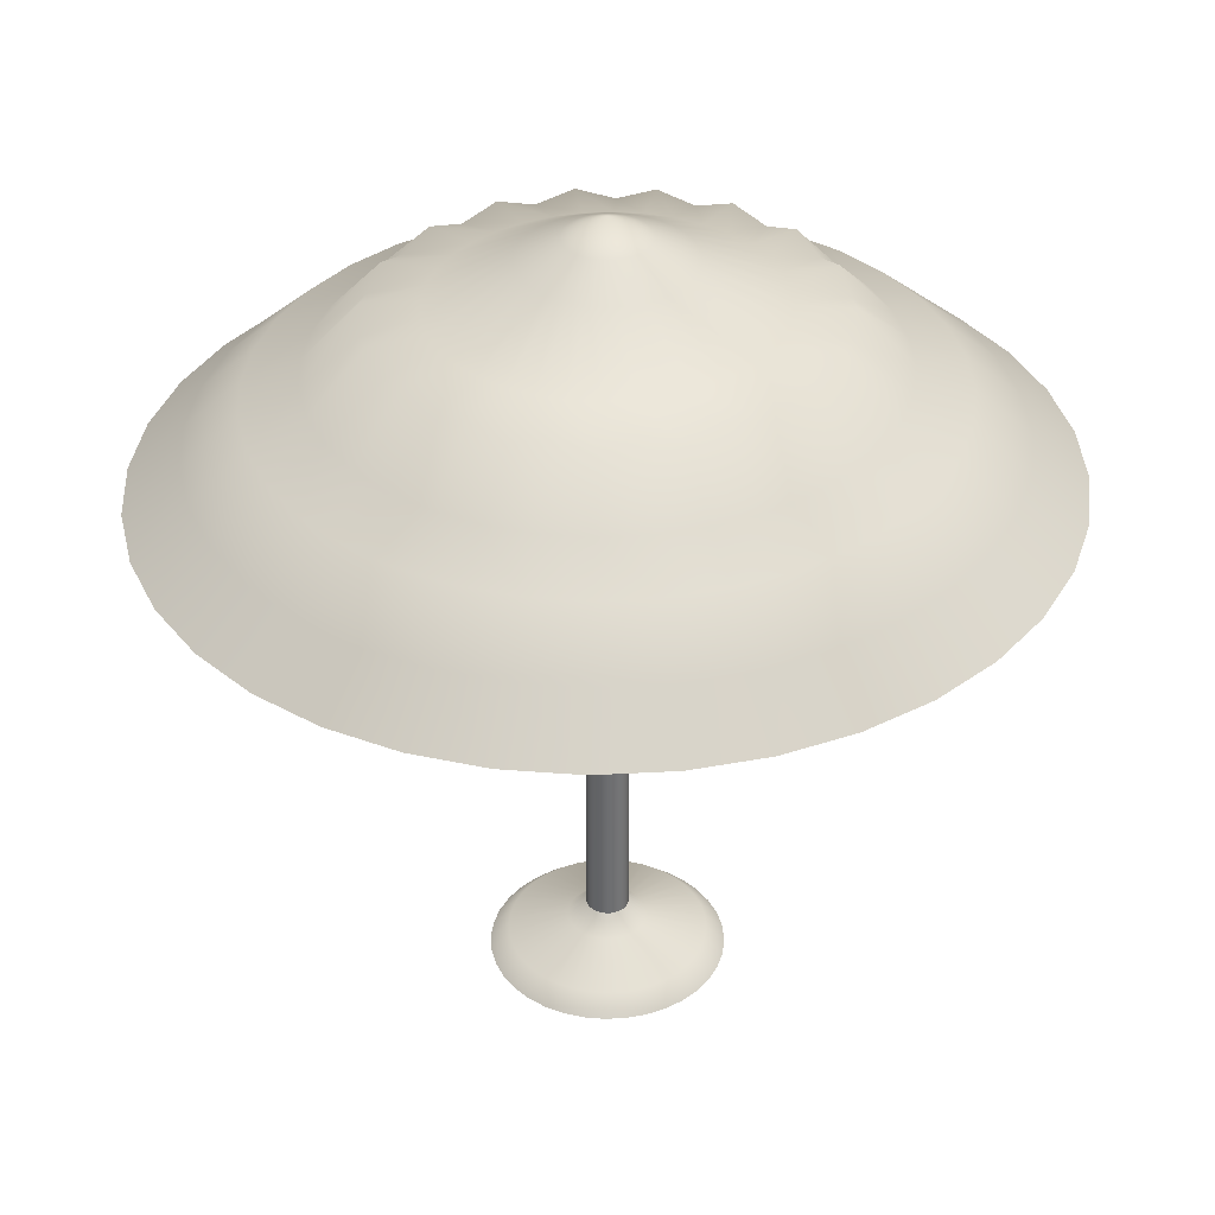
<metadata>
{"format":"obj","ext":"obj","renderer":"f3d","projection":"perspective","resolution":1024,"background":"white","views":[{"elev":36.0,"azim":-38.5,"up":"+Y"}]}
</metadata>
<code>
v 0 -75.01 0
v 6.491 155 0
v 66.67 127.3 0
v 8.035 170.6 9.576
v 133.5 96.78 0
v 116.8 110.7 0
v 100.1 124.7 0
v 83.45 132.1 0
v 66.76 149.7 0
v 50.07 150.8 0
v 25 164 0
v 12.5 170.6 0
v 0 176.7 0
v 6.392 155 -1.127
v 65.65 127.3 -11.58
v 16.07 164 19.15
v 131.5 96.78 -22.73
v 115.1 110.7 -19.88
v 98.62 124.7 -17.04
v 82.18 132.1 -14.2
v 65.74 146.2 -11.36
v 49.31 150.8 -8.522
v 24.62 164 -4.341
v 12.31 170.6 -2.171
v 11.75 170.6 4.275
v 6.1 155 -2.22
v 62.65 127.3 -22.8
v 32.18 150.8 37.6
v 125.5 96.78 -44.76
v 109.8 110.7 -39.17
v 94.1 124.7 -33.57
v 78.42 132.1 -27.98
v 62.73 149.7 -22.38
v 47.05 150.8 -16.79
v 23.49 164 -8.551
v 11.75 170.6 -4.275
v 21.65 164 12.5
v 5.621 155 -3.246
v 57.74 127.3 -33.33
v 42.91 146.2 50.13
v 115.6 96.78 -65.44
v 101.2 110.7 -57.26
v 86.72 124.7 -49.08
v 72.27 132.1 -40.9
v 57.81 146.2 -32.72
v 43.36 150.8 -24.54
v 21.65 164 -12.5
v 10.83 170.6 -6.25
v 6.392 155 1.127
v 4.972 155 -4.172
v 51.07 127.3 -42.85
v 53.64 132.1 62.66
v 102.3 96.78 -84.12
v 89.49 110.7 -73.61
v 76.71 124.7 -63.09
v 63.92 132.1 -52.58
v 51.14 149.7 -42.06
v 38.35 150.8 -31.55
v 19.15 164 -16.07
v 9.576 170.6 -8.035
v 65.65 127.3 11.58
v 4.172 155 -4.972
v 42.85 127.3 -51.07
v 64.37 124.7 75.19
v 85.82 96.78 -100.3
v 75.09 110.7 -87.72
v 64.37 124.7 -75.19
v 53.64 132.1 -62.66
v 42.91 146.2 -50.13
v 32.18 150.8 -37.6
v 16.07 164 -19.15
v 8.035 170.6 -9.576
v 47.05 150.8 16.79
v 3.246 155 -5.621
v 33.33 127.3 -57.74
v 75.09 110.7 87.72
v 66.76 96.78 -113.3
v 58.41 110.7 -99.17
v 50.07 125.3 -85
v 41.72 132.1 -70.84
v 33.38 149.7 -56.67
v 25.03 150.8 -42.5
v 12.5 164 -21.65
v 6.25 170.6 -10.83
v 131.5 96.78 22.73
v 2.22 155 -6.1
v 22.8 127.3 -62.65
v 85.82 96.78 100.3
v 45.67 96.78 -123
v 39.96 110.7 -107.6
v 34.25 125.3 -92.23
v 28.54 132.1 -76.86
v 22.83 146.2 -61.49
v 17.12 150.8 -46.12
v 8.551 164 -23.49
v 4.275 170.6 -11.75
v 115.1 110.7 19.88
v 1.127 155 -6.392
v 11.58 127.3 -65.65
v 102.3 96.78 84.12
v 23.18 96.78 -128.9
v 20.29 110.7 -112.8
v 17.39 125.3 -96.66
v 14.49 132.1 -80.55
v 11.59 149.7 -64.44
v 8.694 150.8 -48.33
v 4.341 164 -24.62
v 2.171 170.6 -12.31
v 98.62 124.7 17.04
v 0 155 -6.491
v 0 127.3 -66.67
v 42.85 127.3 51.07
v 1e-14 96.78 -130.9
v 1e-14 110.7 -114.5
v 1e-14 125.3 -98.15
v 1e-14 132.1 -81.79
v 0 146.2 -65.44
v 0 150.8 -49.08
v 0 164 -25
v 0 170.6 -12.5
v 82.18 132.1 14.2
v -1.127 155 -6.392
v -11.58 127.3 -65.65
v 4.172 155 4.972
v -23.18 96.78 -128.9
v -20.29 110.7 -112.8
v -17.39 125.3 -96.66
v -14.49 132.1 -80.55
v -11.59 149.7 -64.44
v -8.694 150.8 -48.33
v -4.341 164 -24.62
v -2.171 170.6 -12.31
v 65.74 146.2 11.36
v -2.22 155 -6.1
v -22.8 127.3 -62.65
v 62.73 149.7 22.38
v -45.67 96.78 -123
v -39.96 110.7 -107.6
v -34.25 125.3 -92.23
v -28.54 132.1 -76.86
v -22.83 146.2 -61.49
v -17.12 150.8 -46.12
v -8.551 164 -23.49
v -4.275 170.6 -11.75
v 49.31 150.8 8.522
v -3.246 155 -5.621
v -33.33 127.3 -57.74
v 6.25 170.6 10.83
v -66.76 96.78 -113.3
v -58.41 110.7 -99.17
v -50.07 125.3 -85
v -41.72 132.1 -70.84
v -33.38 149.7 -56.67
v -25.03 150.8 -42.5
v -12.5 164 -21.65
v -6.25 170.6 -10.83
v 24.62 164 4.341
v -4.172 155 -4.972
v -42.85 127.3 -51.07
v 12.5 164 21.65
v -85.82 96.78 -100.3
v -75.09 110.7 -87.72
v -64.37 125.3 -75.19
v -53.64 132.1 -62.66
v -42.91 146.2 -50.13
v -32.18 150.8 -37.6
v -16.07 164 -19.15
v -8.035 170.6 -9.576
v 12.31 170.6 2.171
v -4.972 155 -4.172
v -51.07 127.3 -42.85
v 25.03 150.8 42.5
v -102.3 96.78 -84.12
v -89.49 110.7 -73.61
v -76.71 125.3 -63.09
v -63.92 132.1 -52.58
v -51.14 149.7 -42.06
v -38.35 150.8 -31.55
v -19.15 164 -16.07
v -9.576 170.6 -8.035
v 10.83 170.6 6.25
v -5.621 155 -3.246
v -57.74 127.3 -33.33
v 33.38 149.7 56.67
v -115.6 96.78 -65.44
v -101.2 110.7 -57.26
v -86.72 125.3 -49.08
v -72.27 132.1 -40.9
v -57.81 146.2 -32.72
v -43.36 150.8 -24.54
v -21.65 164 -12.5
v -10.83 170.6 -6.25
v 57.74 127.3 33.33
v -6.1 155 -2.22
v -62.65 127.3 -22.8
v 41.72 132.1 70.84
v -125.5 96.78 -44.76
v -109.8 110.7 -39.17
v -94.1 125.3 -33.57
v -78.42 132.1 -27.98
v -62.73 149.7 -22.38
v -47.05 150.8 -16.79
v -23.49 164 -8.551
v -11.75 170.6 -4.275
v 51.07 127.3 42.85
v -6.392 155 -1.127
v -65.65 127.3 -11.58
v 50.07 124.7 85
v -131.5 96.78 -22.73
v -115.1 110.7 -19.88
v -98.62 124.7 -17.04
v -82.18 132.1 -14.2
v -65.74 146.2 -11.36
v -49.31 150.8 -8.522
v -24.62 164 -4.341
v -12.31 170.6 -2.171
v 115.6 96.78 65.44
v -6.491 155 0
v -66.67 127.3 -1e-14
v 58.41 110.7 99.17
v -133.5 96.78 -2e-14
v -116.8 110.7 -1e-14
v -100.1 124.7 -1e-14
v -83.45 132.1 -1e-14
v -66.76 149.7 -1e-14
v -50.07 150.8 -1e-14
v -25 164 0
v -12.5 170.6 0
v 101.2 110.7 57.26
v -6.392 155 1.127
v -65.65 127.3 11.58
v 66.76 96.78 113.3
v -131.5 96.78 22.73
v -115.1 110.7 19.88
v -98.62 124.7 17.04
v -82.18 132.1 14.2
v -65.74 146.2 11.36
v -49.31 150.8 8.522
v -24.62 164 4.341
v -12.31 170.6 2.171
v 86.72 124.7 49.08
v -6.1 155 2.22
v -62.65 127.3 22.8
v 89.49 110.7 73.61
v -125.5 96.78 44.76
v -109.8 110.7 39.17
v -94.1 124.7 33.57
v -78.42 132.1 27.98
v -62.73 149.7 22.38
v -47.05 150.8 16.79
v -23.49 164 8.551
v -11.75 170.6 4.275
v 72.27 132.1 40.9
v -5.621 155 3.246
v -57.74 127.3 33.33
v 33.33 127.3 57.74
v -115.6 96.78 65.44
v -101.2 110.7 57.26
v -86.72 124.7 49.08
v -72.27 132.1 40.9
v -57.81 146.2 32.72
v -43.36 150.8 24.54
v -21.65 164 12.5
v -10.83 170.6 6.25
v 57.81 146.2 32.72
v -4.972 155 4.172
v -51.07 127.3 42.85
v 3.246 155 5.621
v -102.3 96.78 84.12
v -89.49 110.7 73.61
v -76.71 124.7 63.09
v -63.92 132.1 52.58
v -51.14 149.7 42.06
v -38.35 150.8 31.55
v -19.15 164 16.07
v -9.576 170.6 8.035
v 43.36 150.8 24.54
v -4.172 155 4.972
v -42.85 127.3 51.07
v 5.621 155 3.246
v -85.82 96.78 100.3
v -75.09 110.7 87.72
v -64.37 124.7 75.19
v -53.64 132.1 62.66
v -42.91 146.2 50.13
v -32.18 150.8 37.6
v -16.07 164 19.15
v -8.035 170.6 9.576
v 6.1 155 2.22
v -3.246 155 5.621
v -33.33 127.3 57.74
v 9.576 170.6 8.035
v -66.76 96.78 113.3
v 23.49 164 8.551
v -50.07 124.7 85
v -41.72 132.1 70.84
v -33.38 149.7 56.67
v -25.03 150.8 42.5
v -12.5 164 21.65
v -6.25 170.6 10.83
v 62.65 127.3 22.8
v -2.22 155 6.1
v -22.8 127.3 62.65
v 19.15 164 16.07
v -45.67 96.78 123
v -39.96 110.7 107.6
v -34.25 124.7 92.23
v -28.54 132.1 76.86
v -22.83 146.2 61.49
v -17.12 150.8 46.12
v -8.551 164 23.49
v -4.275 170.6 11.75
v 4.972 155 4.172
v -1.127 155 6.392
v -11.58 127.3 65.65
v 38.35 150.8 31.55
v -23.18 96.78 128.9
v -20.29 110.7 112.8
v -17.39 124.7 96.66
v -14.49 132.1 80.55
v -11.59 149.7 64.44
v -8.694 150.8 48.33
v -4.341 164 24.62
v -2.171 170.6 12.31
v 125.5 96.78 44.76
v 0 155 6.491
v -1e-14 127.3 66.67
v 51.14 149.7 42.06
v -2e-14 96.78 130.9
v -2e-14 110.7 114.5
v -2e-14 124.7 98.15
v -2e-14 132.1 81.79
v -1e-14 146.2 65.44
v -1e-14 150.8 49.08
v 0 164 25
v 0 170.6 12.5
v 109.8 110.7 39.17
v 1.127 155 6.392
v 11.58 127.3 65.65
v 63.92 132.1 52.58
v 23.18 96.78 128.9
v 20.29 110.7 112.8
v 17.39 124.7 96.66
v 14.49 132.1 80.55
v 11.59 149.7 64.44
v 8.694 150.8 48.33
v 4.341 164 24.62
v 2.171 170.6 12.31
v 94.1 124.7 33.57
v 2.22 155 6.1
v 22.8 127.3 62.65
v 76.71 124.7 63.09
v 45.67 96.78 123
v 39.96 110.7 107.6
v 34.25 124.7 92.23
v 28.54 132.1 76.86
v 22.83 146.2 61.49
v 17.12 150.8 46.12
v 8.551 164 23.49
v 4.275 170.6 11.75
v 78.42 132.1 27.98
v -58.53 110.5 99.37
v 35.97 -75.01 0
v 35.42 -75.01 -6.246
v 33.8 -75.01 -12.3
v 31.15 -75.01 -17.98
v 35.42 -75.01 6.246
v 27.55 -75.01 -23.12
v 23.12 -75.01 -27.55
v 17.98 -75.01 -31.15
v 12.3 -75.01 -33.8
v 6.246 -75.01 -35.42
v 0 -75.01 -35.97
v -6.246 -75.01 -35.42
v 23.12 -75.01 27.55
v -12.3 -75.01 -33.8
v -17.98 -75.01 -31.15
v -23.12 -75.01 -27.55
v -27.55 -75.01 -23.12
v -31.15 -75.01 -17.98
v -33.8 -75.01 -12.3
v -35.42 -75.01 -6.246
v -35.97 -75.01 0
v -35.42 -75.01 6.246
v -33.8 -75.01 12.3
v -31.15 -75.01 17.98
v -27.55 -75.01 23.12
v 17.98 -75.01 31.15
v -23.12 -75.01 27.55
v 31.15 -75.01 17.98
v 33.8 -75.01 12.3
v -17.98 -75.01 31.15
v -12.3 -75.01 33.8
v 27.55 -75.01 23.12
v -6.246 -75.01 35.42
v -1e-14 -75.01 35.97
v 6.246 -75.01 35.42
v 12.3 -75.01 33.8
v -15.16 -69.54 26.26
v -10.37 -69.54 28.49
v -5.265 -69.54 29.86
v -1e-14 -69.54 30.32
v 5.265 -69.54 29.86
v 10.37 -69.54 28.49
v 15.16 -69.54 26.26
v 19.49 -69.54 23.22
v 23.22 -69.54 19.49
v 26.26 -69.54 15.16
v 28.49 -69.54 10.37
v 29.86 -69.54 5.265
v 30.32 -69.54 0
v 29.86 -69.54 -5.265
v 28.49 -69.54 -10.37
v 26.26 -69.54 -15.16
v 23.22 -69.54 -19.49
v 19.49 -69.54 -23.22
v 15.16 -69.54 -26.26
v 10.37 -69.54 -28.49
v 5.265 -69.54 -29.86
v 0 -69.54 -30.32
v -5.265 -69.54 -29.86
v -10.37 -69.54 -28.49
v -15.16 -69.54 -26.26
v -19.49 -69.54 -23.22
v -23.22 -69.54 -19.49
v -26.26 -69.54 -15.16
v -28.49 -69.54 -10.37
v -29.86 -69.54 -5.265
v -30.32 -69.54 0
v -29.86 -69.54 5.265
v -28.49 -69.54 10.37
v -26.26 -69.54 15.16
v -23.22 -69.54 19.49
v -19.49 -69.54 23.22
v 0 -64.49 12.03
v 2.089 -64.49 11.85
v 4.115 -64.49 11.31
v 6.016 -64.49 10.42
v 7.734 -64.49 9.217
v 9.217 -64.49 7.734
v 10.42 -64.49 6.016
v 11.31 -64.49 4.115
v 11.85 -64.49 2.089
v 12.03 -64.49 0
v 11.85 -64.49 -2.089
v 11.31 -64.49 -4.115
v 10.42 -64.49 -6.016
v 9.217 -64.49 -7.734
v 7.734 -64.49 -9.217
v 6.016 -64.49 -10.42
v 4.115 -64.49 -11.31
v 2.089 -64.49 -11.85
v 0 -64.49 -12.03
v -2.089 -64.49 -11.85
v -4.115 -64.49 -11.31
v -6.016 -64.49 -10.42
v -7.734 -64.49 -9.217
v -9.217 -64.49 -7.734
v -10.42 -64.49 -6.016
v -11.31 -64.49 -4.115
v -11.85 -64.49 -2.089
v -12.03 -64.49 0
v -11.85 -64.49 2.089
v -11.31 -64.49 4.115
v -10.42 -64.49 6.016
v -9.217 -64.49 7.734
v -7.734 -64.49 9.217
v -6.016 -64.49 10.42
v -4.115 -64.49 11.31
v -2.089 -64.49 11.85
v 0 -59.14 6.491
v 1.127 -59.14 6.392
v 2.22 -59.14 6.1
v 3.246 -59.14 5.621
v 4.172 -59.14 4.972
v 4.972 -59.14 4.172
v 5.621 -59.14 3.246
v 6.1 -59.14 2.22
v 6.392 -59.14 1.127
v 6.491 -59.14 0
v 6.392 -59.14 -1.127
v 6.1 -59.14 -2.22
v 5.621 -59.14 -3.246
v 4.972 -59.14 -4.172
v 4.172 -59.14 -4.972
v 3.246 -59.14 -5.621
v 2.22 -59.14 -6.1
v 1.127 -59.14 -6.392
v 0 -59.14 -6.491
v -1.127 -59.14 -6.392
v -2.22 -59.14 -6.1
v -3.246 -59.14 -5.621
v -4.172 -59.14 -4.972
v -4.972 -59.14 -4.172
v -5.621 -59.14 -3.246
v -6.1 -59.14 -2.22
v -6.392 -59.14 -1.127
v -6.491 -59.14 0
v -6.392 -59.14 1.127
v -6.1 -59.14 2.22
v -5.621 -59.14 3.246
v -4.972 -59.14 4.172
v -4.172 -59.14 4.972
v -3.246 -59.14 5.621
v -2.22 -59.14 6.1
v -1.127 -59.14 6.392
v -4.551 153.8 -7.883
v -5.537 152.9 -9.59
v -5.582 154 -6.653
v -6.683 153.2 -7.965
v -4.732 10.14 -8.141
v -5.718 10.12 -9.848
v -5.763 10.15 -6.911
v -6.864 10.25 -8.223
v -6.861 12.24 -8.219
v -5.76 12.59 -6.907
v -4.729 12.58 -8.136
v -5.714 12.24 -9.844
v -6.859 13.83 -8.216
v -5.713 13.71 -9.841
v -4.727 14.05 -8.134
v -5.758 14.06 -6.904
v -5.71 15.73 -9.838
v -6.857 15.85 -8.212
v -5.756 16.08 -6.9
v -4.724 16.07 -8.13
v -5.708 17.73 -9.834
v -6.854 18.05 -8.209
v -5.753 18.27 -6.897
v -4.722 18.08 -8.127
v -6.583 10.35 -7.085
v -6.579 12.23 -7.078
v -6.576 13.71 -7.074
v -6.572 15.72 -7.068
v -6.249 17.92 -7.487
v -6.078 153.7 -7.243
v -4.532 155 -4.612
v -4.532 -59.14 -4.612
v -8.401 -64.49 -8.55
v -21.17 -69.54 -21.54
v -25.11 -75.01 -25.56
v -4.855 10.11 -9.332
v -4.85 12.17 -9.325
v -4.847 13.64 -9.321
v -4.843 15.66 -9.315
v -5.165 17.67 -8.895
v -4.995 153.4 -8.651
v -2.784 155 -5.837
v -2.784 -59.14 -5.837
v -5.161 -64.49 -10.82
v -13 -69.54 -27.26
v -15.43 -75.01 -32.34
o Cone
f 364 363 1
f 14 15 3 2
f 15 17 5 3
f 17 18 6 5
f 18 19 7 6
f 19 20 8 7
f 20 21 9 8
f 21 22 10 9
f 22 23 11 10
f 23 24 12 11
f 24 13 12
f 365 364 1
f 26 27 15 14
f 27 29 17 15
f 29 30 18 17
f 30 31 19 18
f 31 32 20 19
f 32 33 21 20
f 33 34 22 21
f 34 35 23 22
f 35 36 24 23
f 36 13 24
f 366 365 1
f 38 39 27 26
f 39 41 29 27
f 41 42 30 29
f 42 43 31 30
f 43 44 32 31
f 44 45 33 32
f 45 46 34 33
f 46 47 35 34
f 47 48 36 35
f 48 13 36
f 368 366 1
f 50 51 39 38
f 51 53 41 39
f 53 54 42 41
f 54 55 43 42
f 55 56 44 43
f 56 57 45 44
f 57 58 46 45
f 58 59 47 46
f 59 60 48 47
f 60 13 48
f 369 368 1
f 62 63 51 50
f 63 65 53 51
f 65 66 54 53
f 66 67 55 54
f 67 68 56 55
f 68 69 57 56
f 69 70 58 57
f 70 71 59 58
f 71 72 60 59
f 72 13 60
f 370 369 1
f 74 75 63 62
f 75 77 65 63
f 77 78 66 65
f 78 79 67 66
f 79 80 68 67
f 80 81 69 68
f 81 82 70 69
f 82 83 71 70
f 83 84 72 71
f 84 13 72
f 371 370 1
f 86 87 75 74
f 87 89 77 75
f 89 90 78 77
f 90 91 79 78
f 91 92 80 79
f 92 93 81 80
f 93 94 82 81
f 94 95 83 82
f 95 96 84 83
f 96 13 84
f 372 371 1
f 98 99 87 86
f 99 101 89 87
f 101 102 90 89
f 102 103 91 90
f 103 104 92 91
f 104 105 93 92
f 105 106 94 93
f 106 107 95 94
f 107 108 96 95
f 108 13 96
f 373 372 1
f 110 111 99 98
f 111 113 101 99
f 113 114 102 101
f 114 115 103 102
f 115 116 104 103
f 116 117 105 104
f 117 118 106 105
f 118 119 107 106
f 119 120 108 107
f 120 13 108
f 374 373 1
f 122 123 111 110
f 123 125 113 111
f 125 126 114 113
f 126 127 115 114
f 127 128 116 115
f 128 129 117 116
f 129 130 118 117
f 130 131 119 118
f 131 132 120 119
f 132 13 120
f 376 374 1
f 134 135 123 122
f 135 137 125 123
f 137 138 126 125
f 138 139 127 126
f 139 140 128 127
f 140 141 129 128
f 141 142 130 129
f 142 143 131 130
f 143 144 132 131
f 144 13 132
f 377 552 376 1
f 548 547 508 134
f 147 149 137 135
f 149 150 138 137
f 150 151 139 138
f 151 152 140 139
f 152 153 141 140
f 153 154 142 141
f 154 155 143 142
f 155 156 144 143
f 156 13 144
f 378 377 1
f 158 509 507 146
f 159 161 149 147
f 161 162 150 149
f 162 163 151 150
f 163 164 152 151
f 164 165 153 152
f 165 166 154 153
f 166 167 155 154
f 167 168 156 155
f 168 13 156
f 379 541 378 1
f 536 509 158 537
f 171 173 161 159
f 173 174 162 161
f 174 175 163 162
f 175 176 164 163
f 176 177 165 164
f 177 178 166 165
f 178 179 167 166
f 179 180 168 167
f 180 13 168
f 380 379 1
f 182 183 171 170
f 183 185 173 171
f 185 186 174 173
f 186 187 175 174
f 187 188 176 175
f 188 189 177 176
f 189 190 178 177
f 190 191 179 178
f 191 192 180 179
f 192 13 180
f 381 380 1
f 194 195 183 182
f 195 197 185 183
f 197 198 186 185
f 198 199 187 186
f 199 200 188 187
f 200 201 189 188
f 201 202 190 189
f 202 203 191 190
f 203 204 192 191
f 204 13 192
f 382 381 1
f 206 207 195 194
f 207 209 197 195
f 209 210 198 197
f 210 211 199 198
f 211 212 200 199
f 212 213 201 200
f 213 214 202 201
f 214 215 203 202
f 215 216 204 203
f 216 13 204
f 383 382 1
f 218 219 207 206
f 219 221 209 207
f 221 222 210 209
f 222 223 211 210
f 223 224 212 211
f 224 225 213 212
f 225 226 214 213
f 226 227 215 214
f 227 228 216 215
f 228 13 216
f 384 383 1
f 230 231 219 218
f 231 233 221 219
f 233 234 222 221
f 234 235 223 222
f 235 236 224 223
f 236 237 225 224
f 237 238 226 225
f 238 239 227 226
f 239 240 228 227
f 240 13 228
f 385 384 1
f 242 243 231 230
f 243 245 233 231
f 245 246 234 233
f 246 247 235 234
f 247 248 236 235
f 248 249 237 236
f 249 250 238 237
f 250 251 239 238
f 251 252 240 239
f 252 13 240
f 386 385 1
f 254 255 243 242
f 255 257 245 243
f 257 258 246 245
f 258 259 247 246
f 259 260 248 247
f 260 261 249 248
f 261 262 250 249
f 262 263 251 250
f 263 264 252 251
f 264 13 252
f 387 386 1
f 266 267 255 254
f 267 269 257 255
f 269 270 258 257
f 270 271 259 258
f 271 272 260 259
f 272 273 261 260
f 273 274 262 261
f 274 275 263 262
f 275 276 264 263
f 276 13 264
f 389 387 1
f 278 279 267 266
f 279 281 269 267
f 281 282 270 269
f 282 283 271 270
f 283 284 272 271
f 284 285 273 272
f 285 286 274 273
f 286 287 275 274
f 287 288 276 275
f 276 288 13
f 392 389 1
f 290 291 279 278
f 291 293 281 279
f 293 362 282 281
f 362 295 283 282
f 295 296 284 283
f 296 297 285 284
f 297 298 286 285
f 298 299 287 286
f 299 300 288 287
f 300 13 288
f 393 392 1
f 302 303 291 290
f 303 305 293 291
f 305 306 362 293
f 306 307 295 362
f 307 308 296 295
f 308 309 297 296
f 309 310 298 297
f 310 311 299 298
f 311 312 300 299
f 312 13 300
f 395 393 1
f 314 315 303 302
f 315 317 305 303
f 317 318 306 305
f 318 319 307 306
f 319 320 308 307
f 320 321 309 308
f 321 322 310 309
f 322 323 311 310
f 323 324 312 311
f 324 13 312
f 396 395 1
f 326 327 315 314
f 327 329 317 315
f 329 330 318 317
f 330 331 319 318
f 331 332 320 319
f 332 333 321 320
f 333 334 322 321
f 334 335 323 322
f 335 336 324 323
f 336 13 324
f 397 396 1
f 338 339 327 326
f 339 341 329 327
f 341 342 330 329
f 342 343 331 330
f 343 344 332 331
f 344 345 333 332
f 345 346 334 333
f 346 347 335 334
f 347 348 336 335
f 348 13 336
f 398 397 1
f 350 351 339 338
f 351 353 341 339
f 353 354 342 341
f 354 355 343 342
f 355 356 344 343
f 356 357 345 344
f 357 358 346 345
f 358 359 347 346
f 359 360 348 347
f 360 13 348
f 388 398 1
f 268 256 351 350
f 256 232 353 351
f 232 220 354 353
f 220 208 355 354
f 208 196 356 355
f 196 184 357 356
f 184 172 358 357
f 172 160 359 358
f 160 148 360 359
f 148 13 360
f 375 388 1
f 124 112 256 268
f 112 88 232 256
f 88 76 220 232
f 76 64 208 220
f 64 52 196 208
f 52 40 184 196
f 40 28 172 184
f 28 16 160 172
f 16 4 148 160
f 4 13 148
f 394 375 1
f 313 205 112 124
f 205 100 88 112
f 100 244 76 88
f 244 352 64 76
f 352 340 52 64
f 340 328 40 52
f 328 316 28 40
f 316 304 16 28
f 304 292 4 16
f 292 13 4
f 390 394 1
f 280 193 205 313
f 193 217 100 205
f 217 229 244 100
f 229 241 352 244
f 241 253 340 352
f 253 265 328 340
f 265 277 316 328
f 277 37 304 316
f 37 181 292 304
f 181 13 292
f 391 390 1
f 289 301 193 280
f 301 325 217 193
f 325 337 229 217
f 337 349 241 229
f 349 361 253 241
f 361 136 265 253
f 136 73 277 265
f 73 294 37 277
f 294 25 181 37
f 25 13 181
f 367 391 1
f 49 61 301 289
f 61 85 325 301
f 85 97 337 325
f 97 109 349 337
f 109 121 361 349
f 121 133 136 361
f 133 145 73 136
f 145 157 294 73
f 157 169 25 294
f 169 13 25
f 363 367 1
f 2 3 61 49
f 3 5 85 61
f 5 6 97 85
f 6 7 109 97
f 7 8 121 109
f 8 9 133 121
f 9 10 145 133
f 10 11 157 145
f 11 12 169 157
f 169 12 13
f 364 412 411 363
f 365 413 412 364
f 366 414 413 365
f 368 415 414 366
f 369 416 415 368
f 370 417 416 369
f 371 418 417 370
f 372 419 418 371
f 373 420 419 372
f 374 421 420 373
f 376 422 421 374
f 552 551 422 376
f 378 424 423 377
f 541 540 424 378
f 380 426 425 379
f 381 427 426 380
f 382 428 427 381
f 383 429 428 382
f 384 430 429 383
f 385 431 430 384
f 386 432 431 385
f 387 433 432 386
f 389 434 433 387
f 392 399 434 389
f 393 400 399 392
f 395 401 400 393
f 396 402 401 395
f 397 403 402 396
f 398 404 403 397
f 388 405 404 398
f 375 406 405 388
f 394 407 406 375
f 390 408 407 394
f 391 409 408 390
f 367 410 409 391
f 363 411 410 367
f 400 469 468 399
f 401 470 469 400
f 402 435 470 401
f 403 436 435 402
f 404 437 436 403
f 405 438 437 404
f 406 439 438 405
f 407 440 439 406
f 408 441 440 407
f 409 442 441 408
f 410 443 442 409
f 411 444 443 410
f 412 445 444 411
f 413 446 445 412
f 414 447 446 413
f 415 448 447 414
f 416 449 448 415
f 417 450 449 416
f 418 451 450 417
f 419 452 451 418
f 420 453 452 419
f 421 454 453 420
f 422 455 454 421
f 551 550 455 422
f 424 457 456 423
f 540 539 457 424
f 426 459 458 425
f 427 460 459 426
f 428 461 460 427
f 429 462 461 428
f 430 463 462 429
f 431 464 463 430
f 432 465 464 431
f 433 466 465 432
f 434 467 466 433
f 399 468 467 434
f 436 472 471 435
f 437 473 472 436
f 438 474 473 437
f 439 475 474 438
f 440 476 475 439
f 441 477 476 440
f 442 478 477 441
f 443 479 478 442
f 444 480 479 443
f 445 481 480 444
f 446 482 481 445
f 447 483 482 446
f 448 484 483 447
f 449 485 484 448
f 450 486 485 449
f 451 487 486 450
f 452 488 487 451
f 453 489 488 452
f 454 490 489 453
f 455 491 490 454
f 550 549 491 455
f 457 493 492 456
f 539 538 493 457
f 459 495 494 458
f 460 496 495 459
f 461 497 496 460
f 462 498 497 461
f 463 499 498 462
f 464 500 499 463
f 465 501 500 464
f 466 502 501 465
f 467 503 502 466
f 468 504 503 467
f 469 505 504 468
f 470 506 505 469
f 435 471 506 470
f 472 338 326 471
f 473 350 338 472
f 474 268 350 473
f 475 124 268 474
f 476 313 124 475
f 477 280 313 476
f 478 289 280 477
f 479 49 289 478
f 480 2 49 479
f 481 14 2 480
f 482 26 14 481
f 483 38 26 482
f 484 50 38 483
f 485 62 50 484
f 486 74 62 485
f 487 86 74 486
f 488 98 86 487
f 489 110 98 488
f 490 122 110 489
f 491 134 122 490
f 549 548 134 491
f 493 158 146 492
f 538 537 158 493
f 495 182 170 494
f 496 194 182 495
f 497 206 194 496
f 498 218 206 497
f 499 230 218 498
f 500 242 230 499
f 501 254 242 500
f 502 266 254 501
f 503 278 266 502
f 504 290 278 503
f 505 302 290 504
f 506 314 302 505
f 471 326 314 506
f 170 171 159 510
f 508 147 135 134
f 510 159 147 508
f 512 542 531 514
f 531 513 516 532
f 511 517 516 513
f 542 512 518 543
f 514 515 518 512
f 533 522 525 534
f 521 526 525 522
f 544 520 523 545
f 519 524 523 520
f 520 518 515 519
f 544 543 518 520
f 522 516 517 521
f 533 532 516 522
f 524 528 527 523
f 534 525 529 535
f 526 530 529 525
f 545 523 527 546
f 528 510 508 527
f 535 529 509 536
f 530 507 509 529
f 546 527 508 547
f 532 515 514 531
f 533 519 515 532
f 534 524 519 533
f 535 528 524 534
f 536 510 528 535
f 537 170 510 536
f 538 494 170 537
f 539 458 494 538
f 540 425 458 539
f 541 379 425 540
f 542 511 513 531
f 543 517 511 542
f 544 521 517 543
f 545 526 521 544
f 546 530 526 545
f 547 507 530 546
f 548 146 507 547
f 549 492 146 548
f 550 456 492 549
f 551 423 456 550
f 552 377 423 551

</code>
